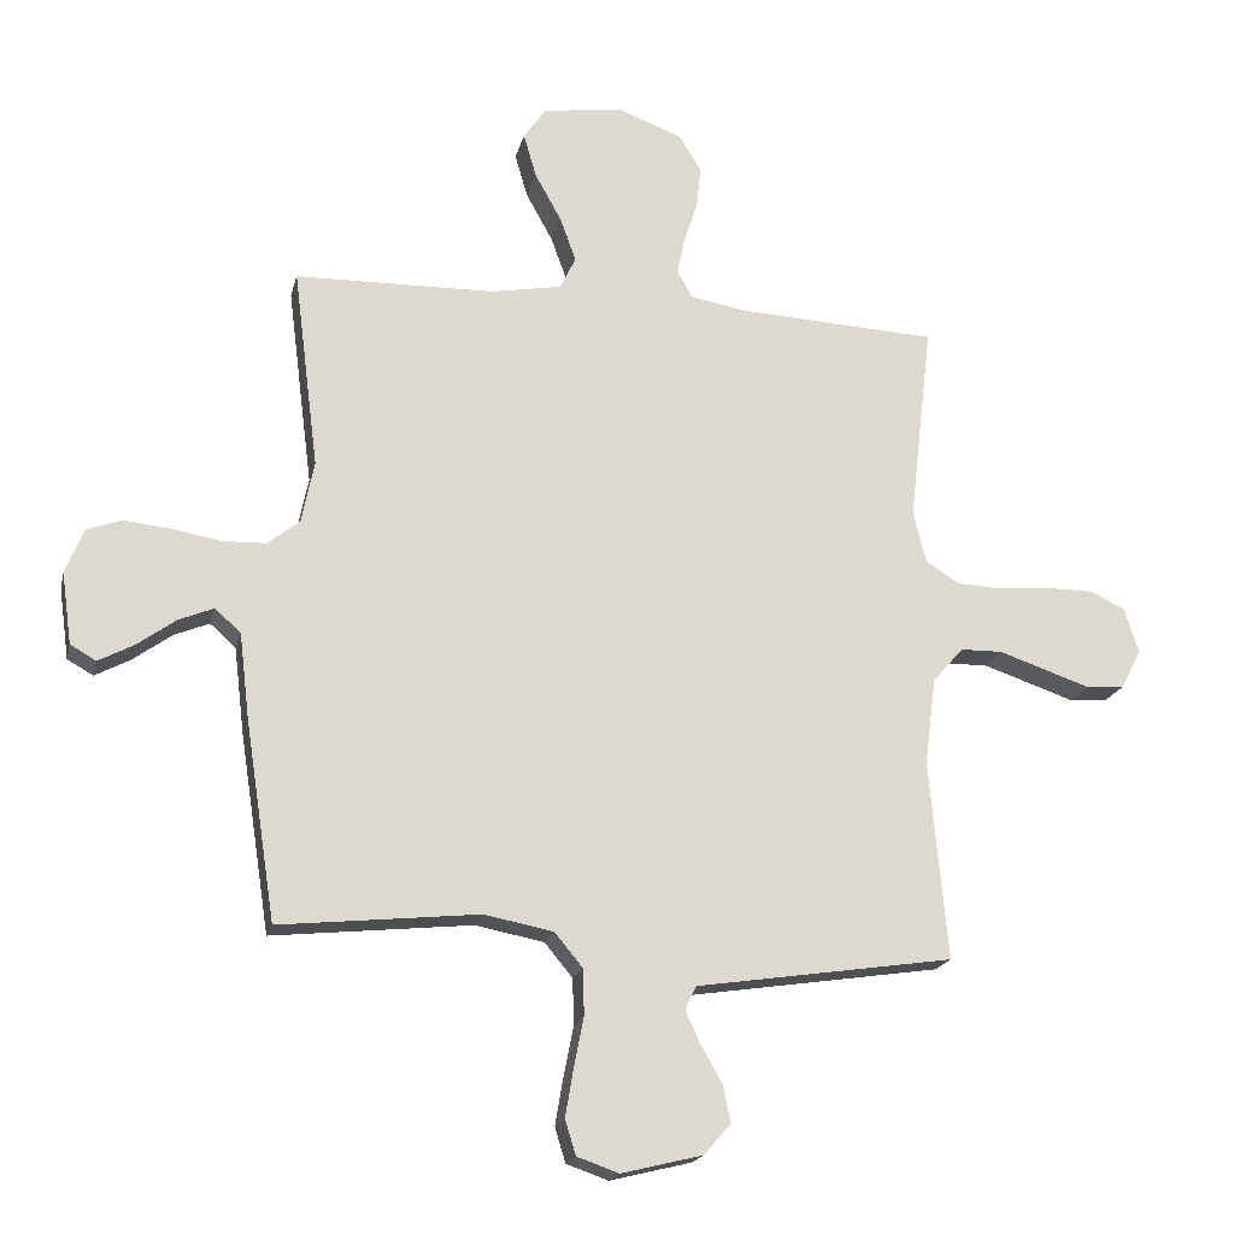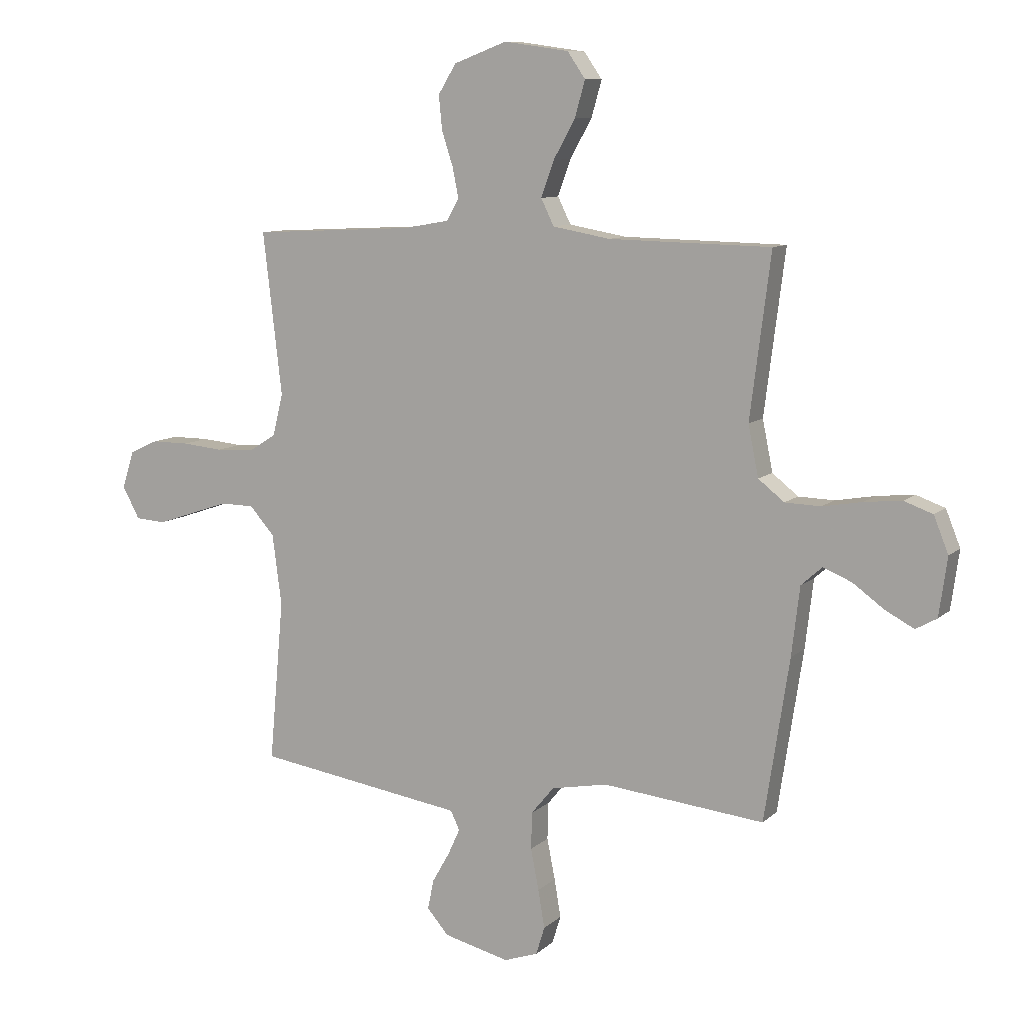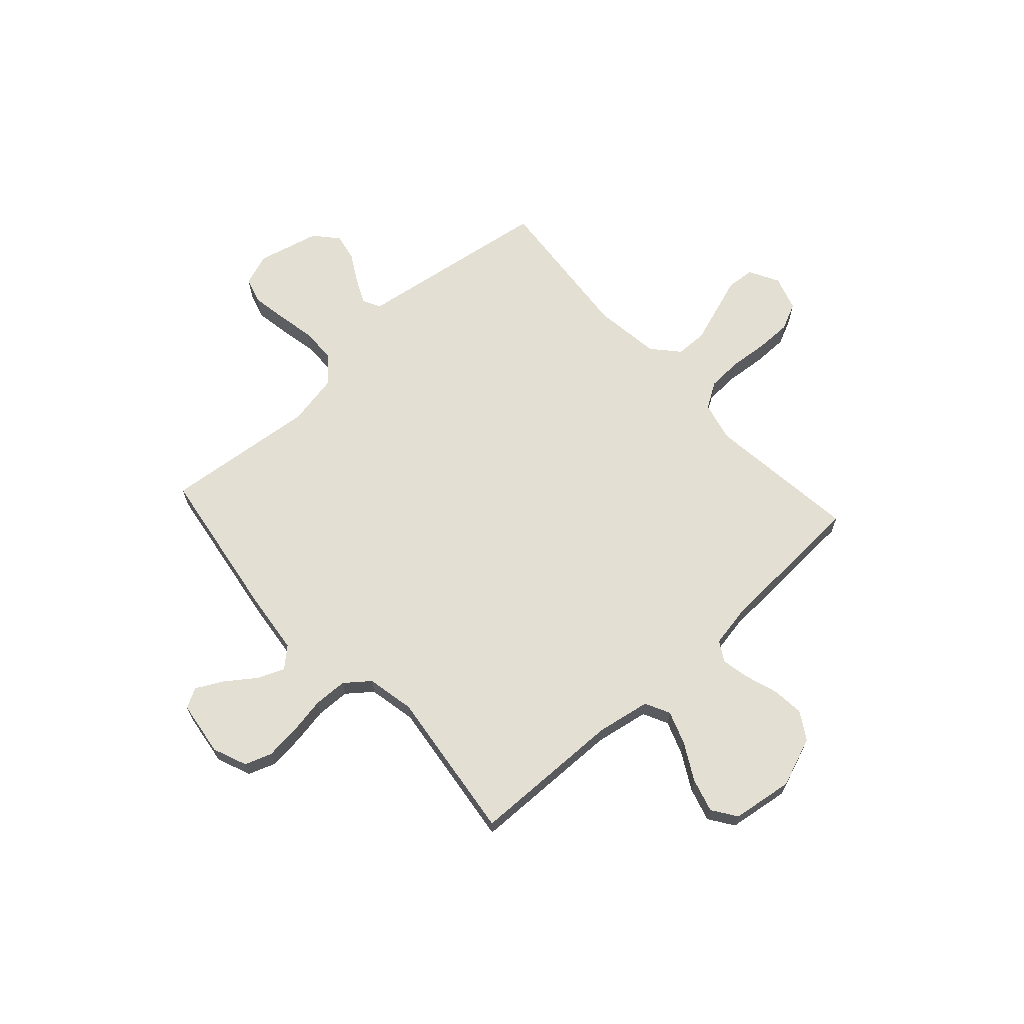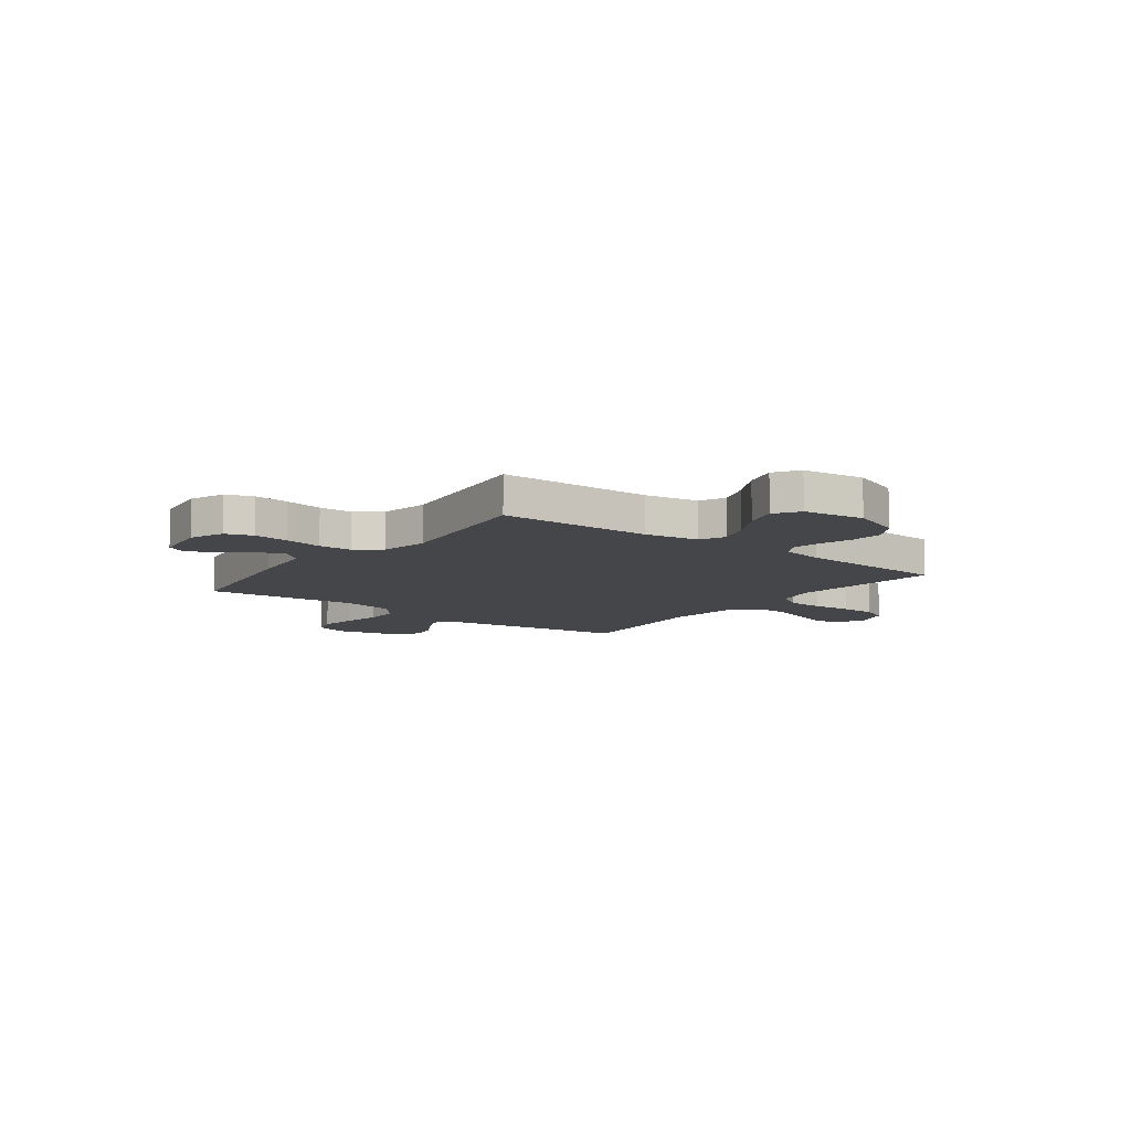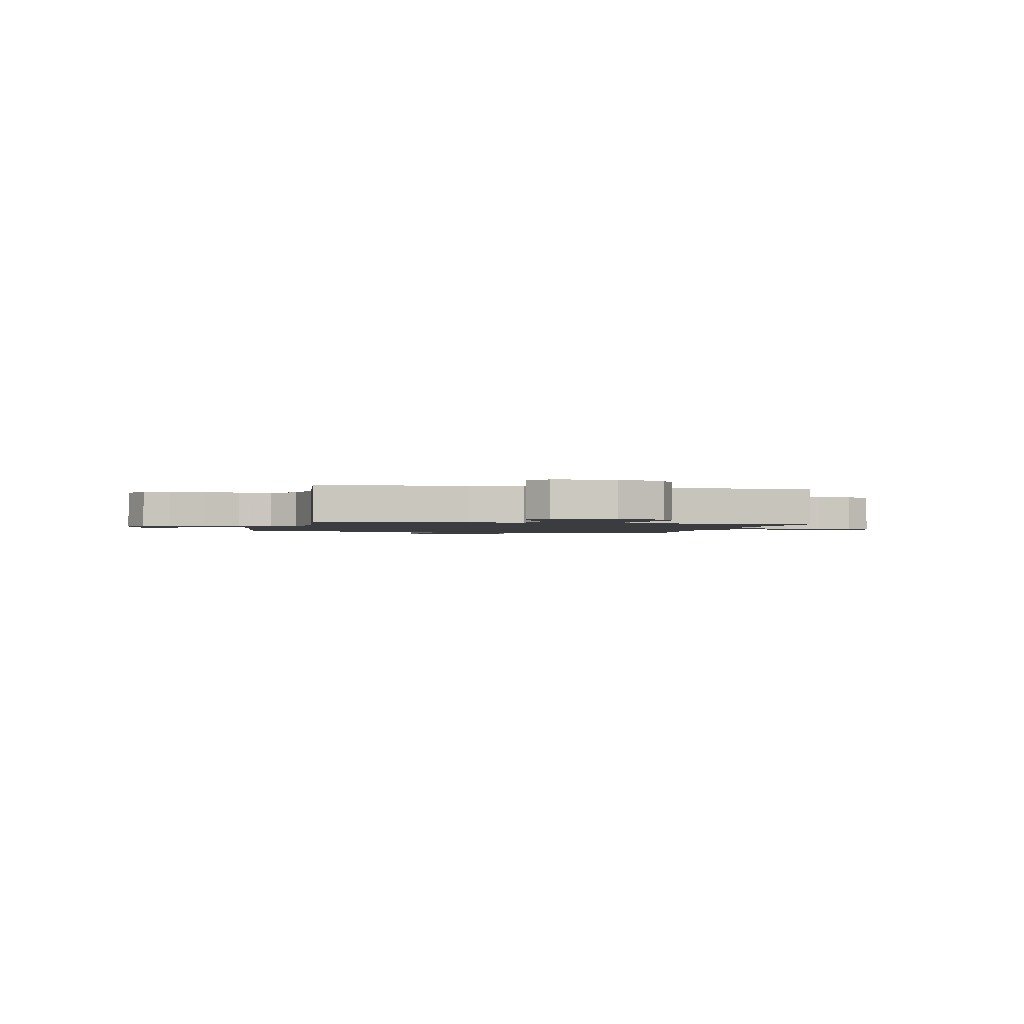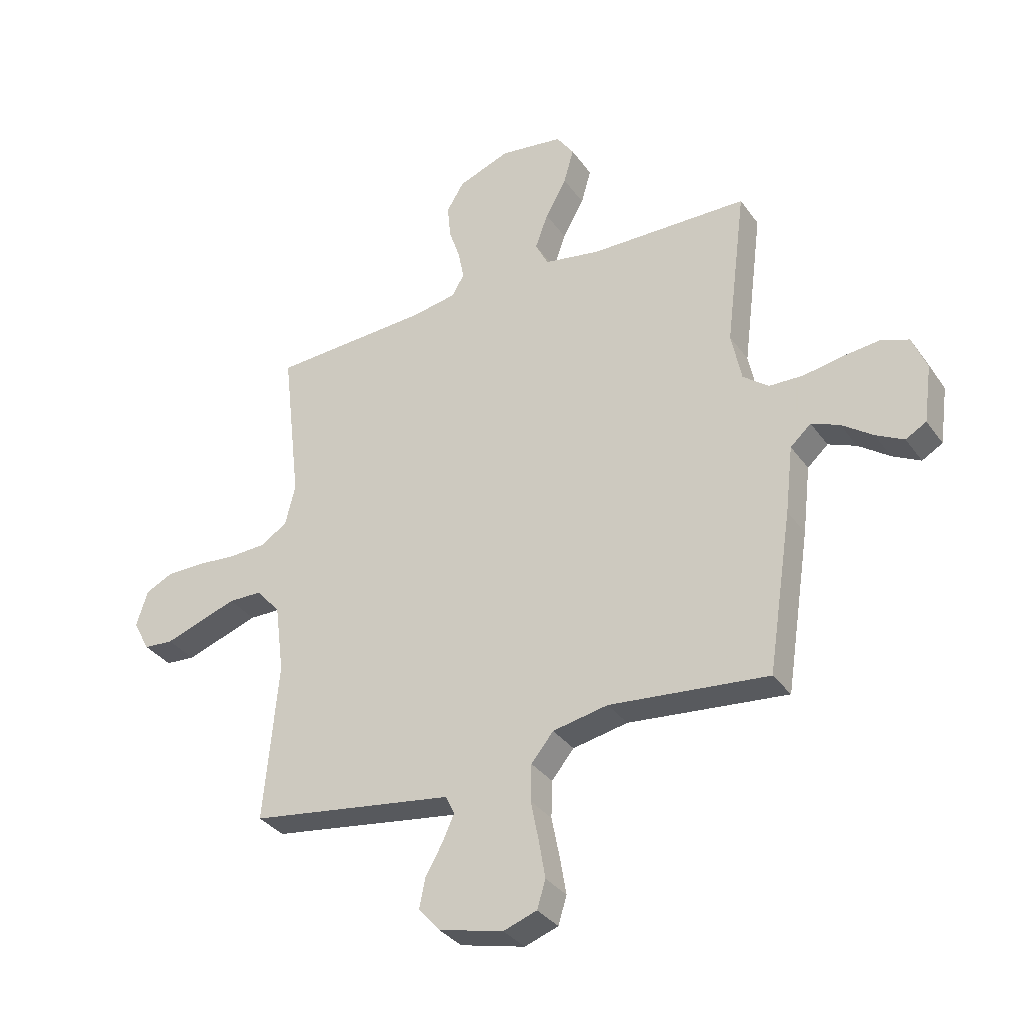
<metadata>
{"format":"obj","ext":"obj","renderer":"f3d","projection":"perspective","resolution":1024,"background":"white","views":[{"elev":-18.9,"azim":-12.9,"up":"+Z"},{"elev":9.6,"azim":-153.9,"up":"+Z"},{"elev":66.4,"azim":-42.3,"up":"+Y"},{"elev":-9.8,"azim":-37.1,"up":"+Y"},{"elev":-1.6,"azim":-13.3,"up":"+Y"},{"elev":-33.9,"azim":-149.8,"up":"+Z"}]}
</metadata>
<code>
v -0.5 0.07 0.5
v -0.2 0.07 0.506
v -0.094 0.07 0.525
v -0.07 0.07 0.574
v -0.094 0.07 0.64
v -0.134 0.07 0.712
v -0.153 0.07 0.778
v -0.12 0.07 0.826
v 0 0.07 0.843
v 0.098 0.07 0.806
v 0.131 0.07 0.752
v 0.125 0.07 0.689
v 0.104 0.07 0.625
v 0.093 0.07 0.57
v 0.116 0.07 0.53
v 0.2 0.07 0.515
v 0.5 0.07 0.5
v 0.465 0.07 0.2
v 0.484 0.07 0.122
v 0.535 0.07 0.09
v 0.605 0.07 0.087
v 0.681 0.07 0.094
v 0.751 0.07 0.094
v 0.804 0.07 0.069
v 0.826 0.07 0
v 0.794 0.07 -0.059
v 0.738 0.07 -0.063
v 0.67 0.07 -0.04
v 0.599 0.07 -0.016
v 0.536 0.07 -0.017
v 0.49 0.07 -0.069
v 0.473 0.07 -0.2
v 0.5 0.07 -0.5
v 0.2 0.07 -0.545
v 0.113 0.07 -0.558
v 0.096 0.07 -0.593
v 0.119 0.07 -0.643
v 0.151 0.07 -0.699
v 0.162 0.07 -0.754
v 0.122 0.07 -0.8
v 0 0.07 -0.83
v -0.063 0.07 -0.808
v -0.079 0.07 -0.756
v -0.067 0.07 -0.685
v -0.052 0.07 -0.609
v -0.054 0.07 -0.54
v -0.096 0.07 -0.489
v -0.2 0.07 -0.469
v -0.5 0.07 -0.5
v -0.546 0.07 -0.2
v -0.561 0.07 -0.073
v -0.6 0.07 -0.038
v -0.653 0.07 -0.06
v -0.711 0.07 -0.102
v -0.764 0.07 -0.13
v -0.803 0.07 -0.108
v -0.818 0.07 0
v -0.791 0.07 0.067
v -0.738 0.07 0.086
v -0.669 0.07 0.079
v -0.595 0.07 0.066
v -0.529 0.07 0.068
v -0.481 0.07 0.106
v -0.462 0.07 0.2
v -0.5 0 0.5
v -0.2 0 0.506
v -0.094 0 0.525
v -0.07 0 0.574
v -0.094 0 0.64
v -0.134 0 0.712
v -0.153 0 0.778
v -0.12 0 0.826
v 0 0 0.843
v 0.098 0 0.806
v 0.131 0 0.752
v 0.125 0 0.689
v 0.104 0 0.625
v 0.093 0 0.57
v 0.116 0 0.53
v 0.2 0 0.515
v 0.5 0 0.5
v 0.465 0 0.2
v 0.484 0 0.122
v 0.535 0 0.09
v 0.605 0 0.087
v 0.681 0 0.094
v 0.751 0 0.094
v 0.804 0 0.069
v 0.826 0 0
v 0.794 0 -0.059
v 0.738 0 -0.063
v 0.67 0 -0.04
v 0.599 0 -0.016
v 0.536 0 -0.017
v 0.49 0 -0.069
v 0.473 0 -0.2
v 0.5 0 -0.5
v 0.2 0 -0.545
v 0.113 0 -0.558
v 0.096 0 -0.593
v 0.119 0 -0.643
v 0.151 0 -0.699
v 0.162 0 -0.754
v 0.122 0 -0.8
v 0 0 -0.83
v -0.063 0 -0.808
v -0.079 0 -0.756
v -0.067 0 -0.685
v -0.052 0 -0.609
v -0.054 0 -0.54
v -0.096 0 -0.489
v -0.2 0 -0.469
v -0.5 0 -0.5
v -0.546 0 -0.2
v -0.561 0 -0.073
v -0.6 0 -0.038
v -0.653 0 -0.06
v -0.711 0 -0.102
v -0.764 0 -0.13
v -0.803 0 -0.108
v -0.818 0 0
v -0.791 0 0.067
v -0.738 0 0.086
v -0.669 0 0.079
v -0.595 0 0.066
v -0.529 0 0.068
v -0.481 0 0.106
v -0.462 0 0.2
f 59 60 61
f 58 59 61
f 57 58 61
f 56 57 61
f 55 56 61
f 54 55 61
f 53 54 61
f 52 53 61 62
f 51 52 62 63
f 50 51 63
f 49 50 63
f 48 49 63
f 43 44 45
f 42 43 45
f 41 42 45
f 40 41 45
f 39 40 45
f 38 39 45
f 37 38 45
f 36 37 45 46
f 35 36 46 47
f 34 35 47
f 33 34 47
f 32 33 47
f 26 27 28
f 25 26 28
f 24 25 28
f 23 24 28
f 22 23 28
f 21 22 28
f 20 21 28 29
f 19 20 29 30
f 16 17 18
f 15 16 18 19
f 11 12 13
f 10 11 13
f 9 10 13
f 8 9 13
f 7 8 13
f 6 7 13
f 5 6 13
f 4 5 13 14
f 3 4 14 15
f 64 1 2
f 3 15 19
f 2 3 19
f 64 2 19
f 63 64 19
f 48 63 19
f 47 48 19
f 32 47 19
f 31 32 19
f 19 30 31
f 125 124 123
f 125 123 122
f 125 122 121
f 125 121 120
f 125 120 119
f 125 119 118
f 125 118 117
f 126 125 117 116
f 127 126 116 115
f 127 115 114
f 127 114 113
f 127 113 112
f 109 108 107
f 109 107 106
f 109 106 105
f 109 105 104
f 109 104 103
f 109 103 102
f 109 102 101
f 110 109 101 100
f 111 110 100 99
f 111 99 98
f 111 98 97
f 111 97 96
f 92 91 90
f 92 90 89
f 92 89 88
f 92 88 87
f 92 87 86
f 92 86 85
f 93 92 85 84
f 94 93 84 83
f 82 81 80
f 83 82 80 79
f 77 76 75
f 77 75 74
f 77 74 73
f 77 73 72
f 77 72 71
f 77 71 70
f 77 70 69
f 78 77 69 68
f 79 78 68 67
f 66 65 128
f 83 79 67
f 83 67 66
f 83 66 128
f 83 128 127
f 83 127 112
f 83 112 111
f 83 111 96
f 83 96 95
f 95 94 83
f 1 65 66 2
f 2 66 67 3
f 3 67 68 4
f 4 68 69 5
f 5 69 70 6
f 6 70 71 7
f 7 71 72 8
f 8 72 73 9
f 9 73 74 10
f 10 74 75 11
f 11 75 76 12
f 12 76 77 13
f 13 77 78 14
f 14 78 79 15
f 15 79 80 16
f 16 80 81 17
f 17 81 82 18
f 18 82 83 19
f 19 83 84 20
f 20 84 85 21
f 21 85 86 22
f 22 86 87 23
f 23 87 88 24
f 24 88 89 25
f 25 89 90 26
f 26 90 91 27
f 27 91 92 28
f 28 92 93 29
f 29 93 94 30
f 30 94 95 31
f 31 95 96 32
f 32 96 97 33
f 33 97 98 34
f 34 98 99 35
f 35 99 100 36
f 36 100 101 37
f 37 101 102 38
f 38 102 103 39
f 39 103 104 40
f 40 104 105 41
f 41 105 106 42
f 42 106 107 43
f 43 107 108 44
f 44 108 109 45
f 45 109 110 46
f 46 110 111 47
f 47 111 112 48
f 48 112 113 49
f 49 113 114 50
f 50 114 115 51
f 51 115 116 52
f 52 116 117 53
f 53 117 118 54
f 54 118 119 55
f 55 119 120 56
f 56 120 121 57
f 57 121 122 58
f 58 122 123 59
f 59 123 124 60
f 60 124 125 61
f 61 125 126 62
f 62 126 127 63
f 63 127 128 64
f 64 128 65 1

</code>
